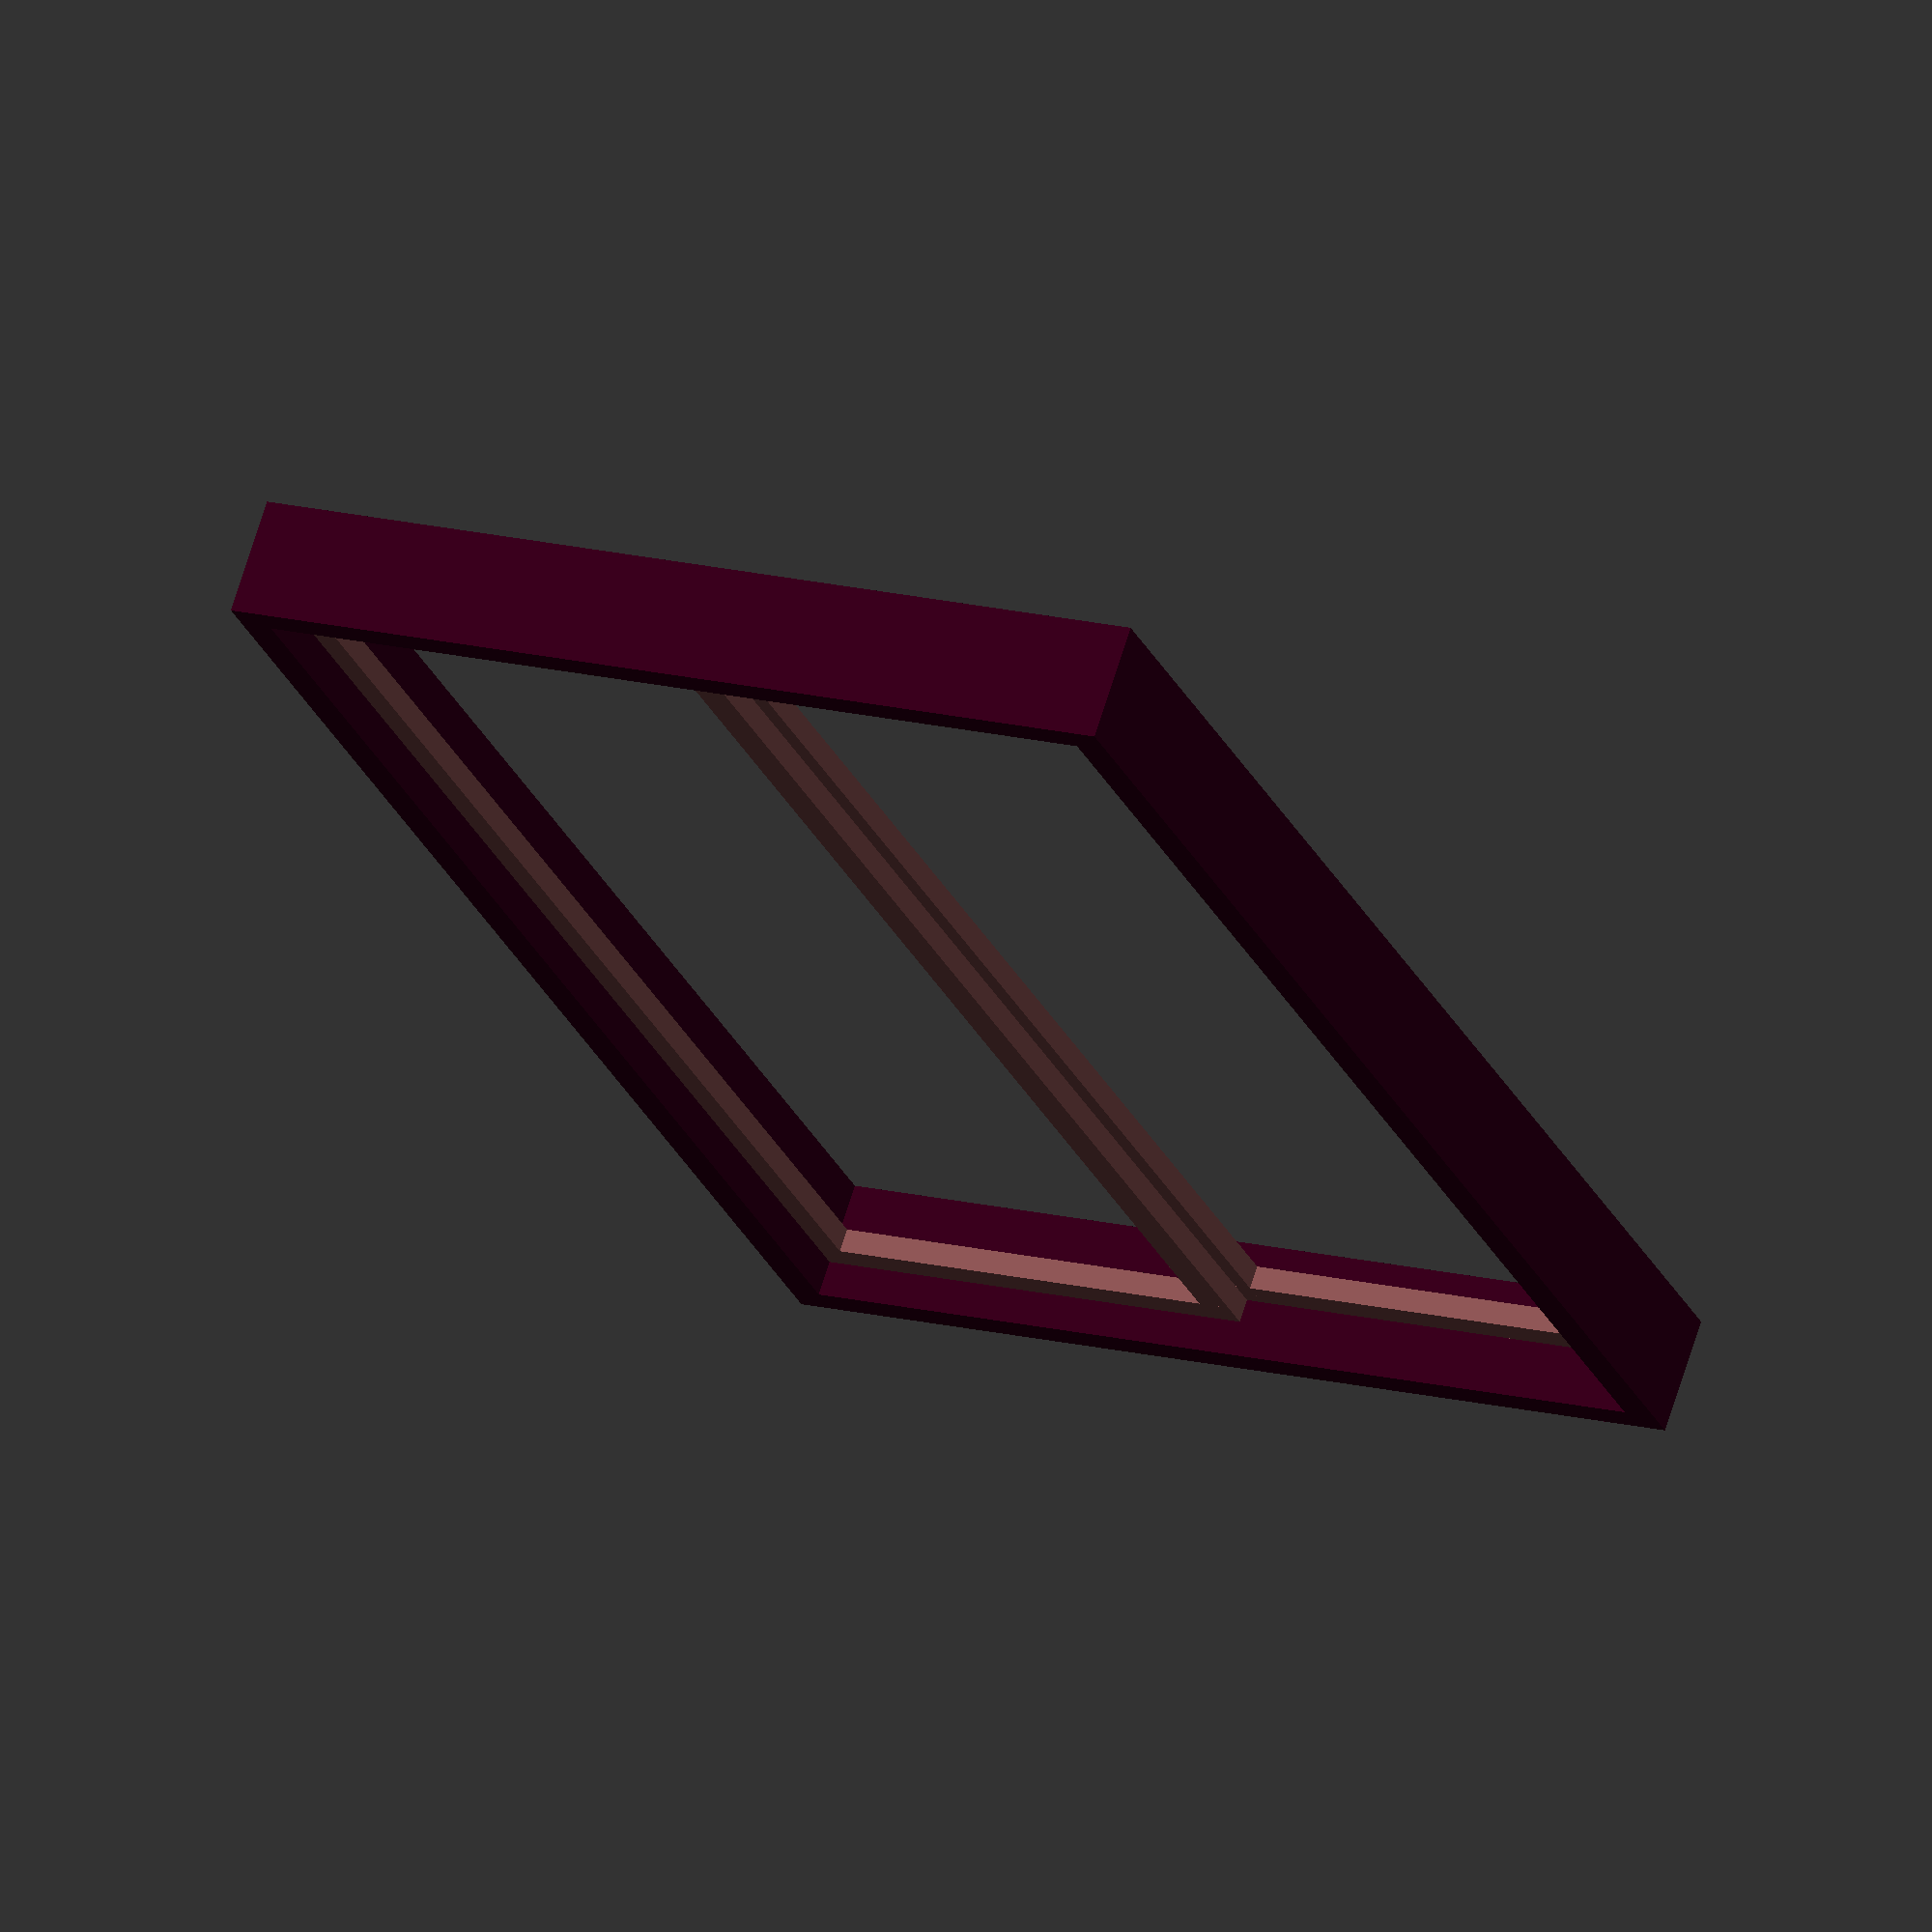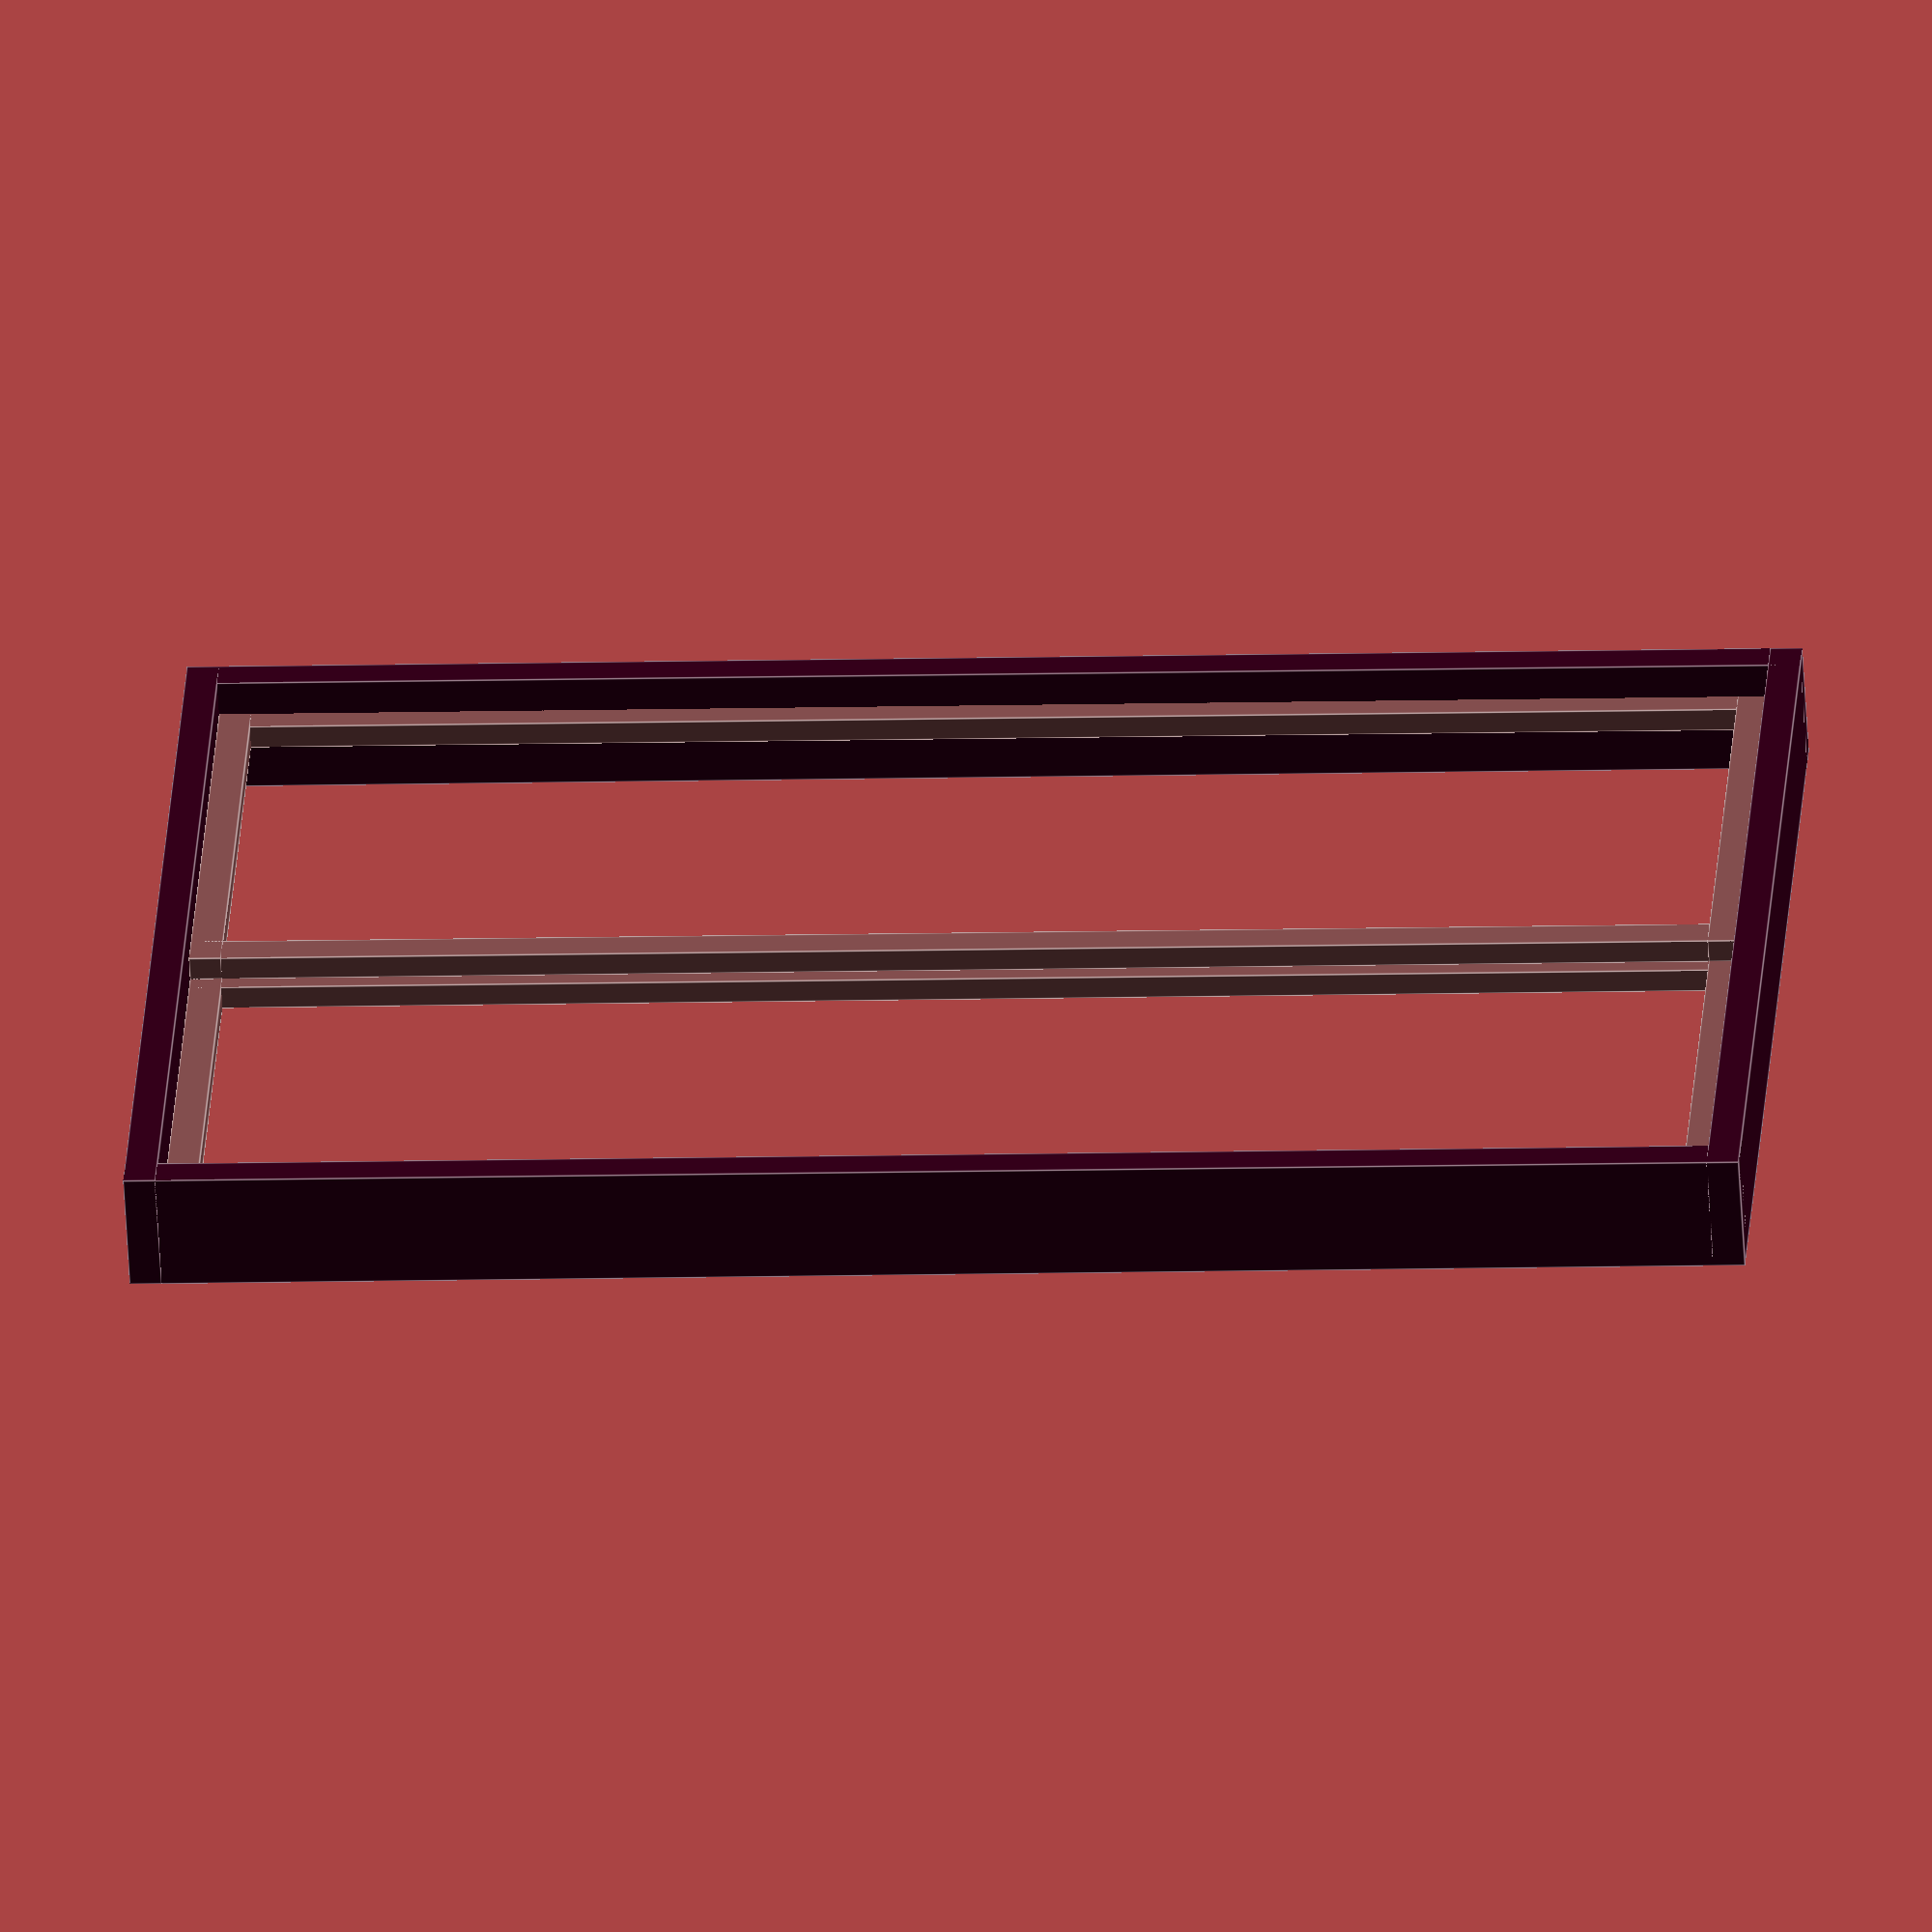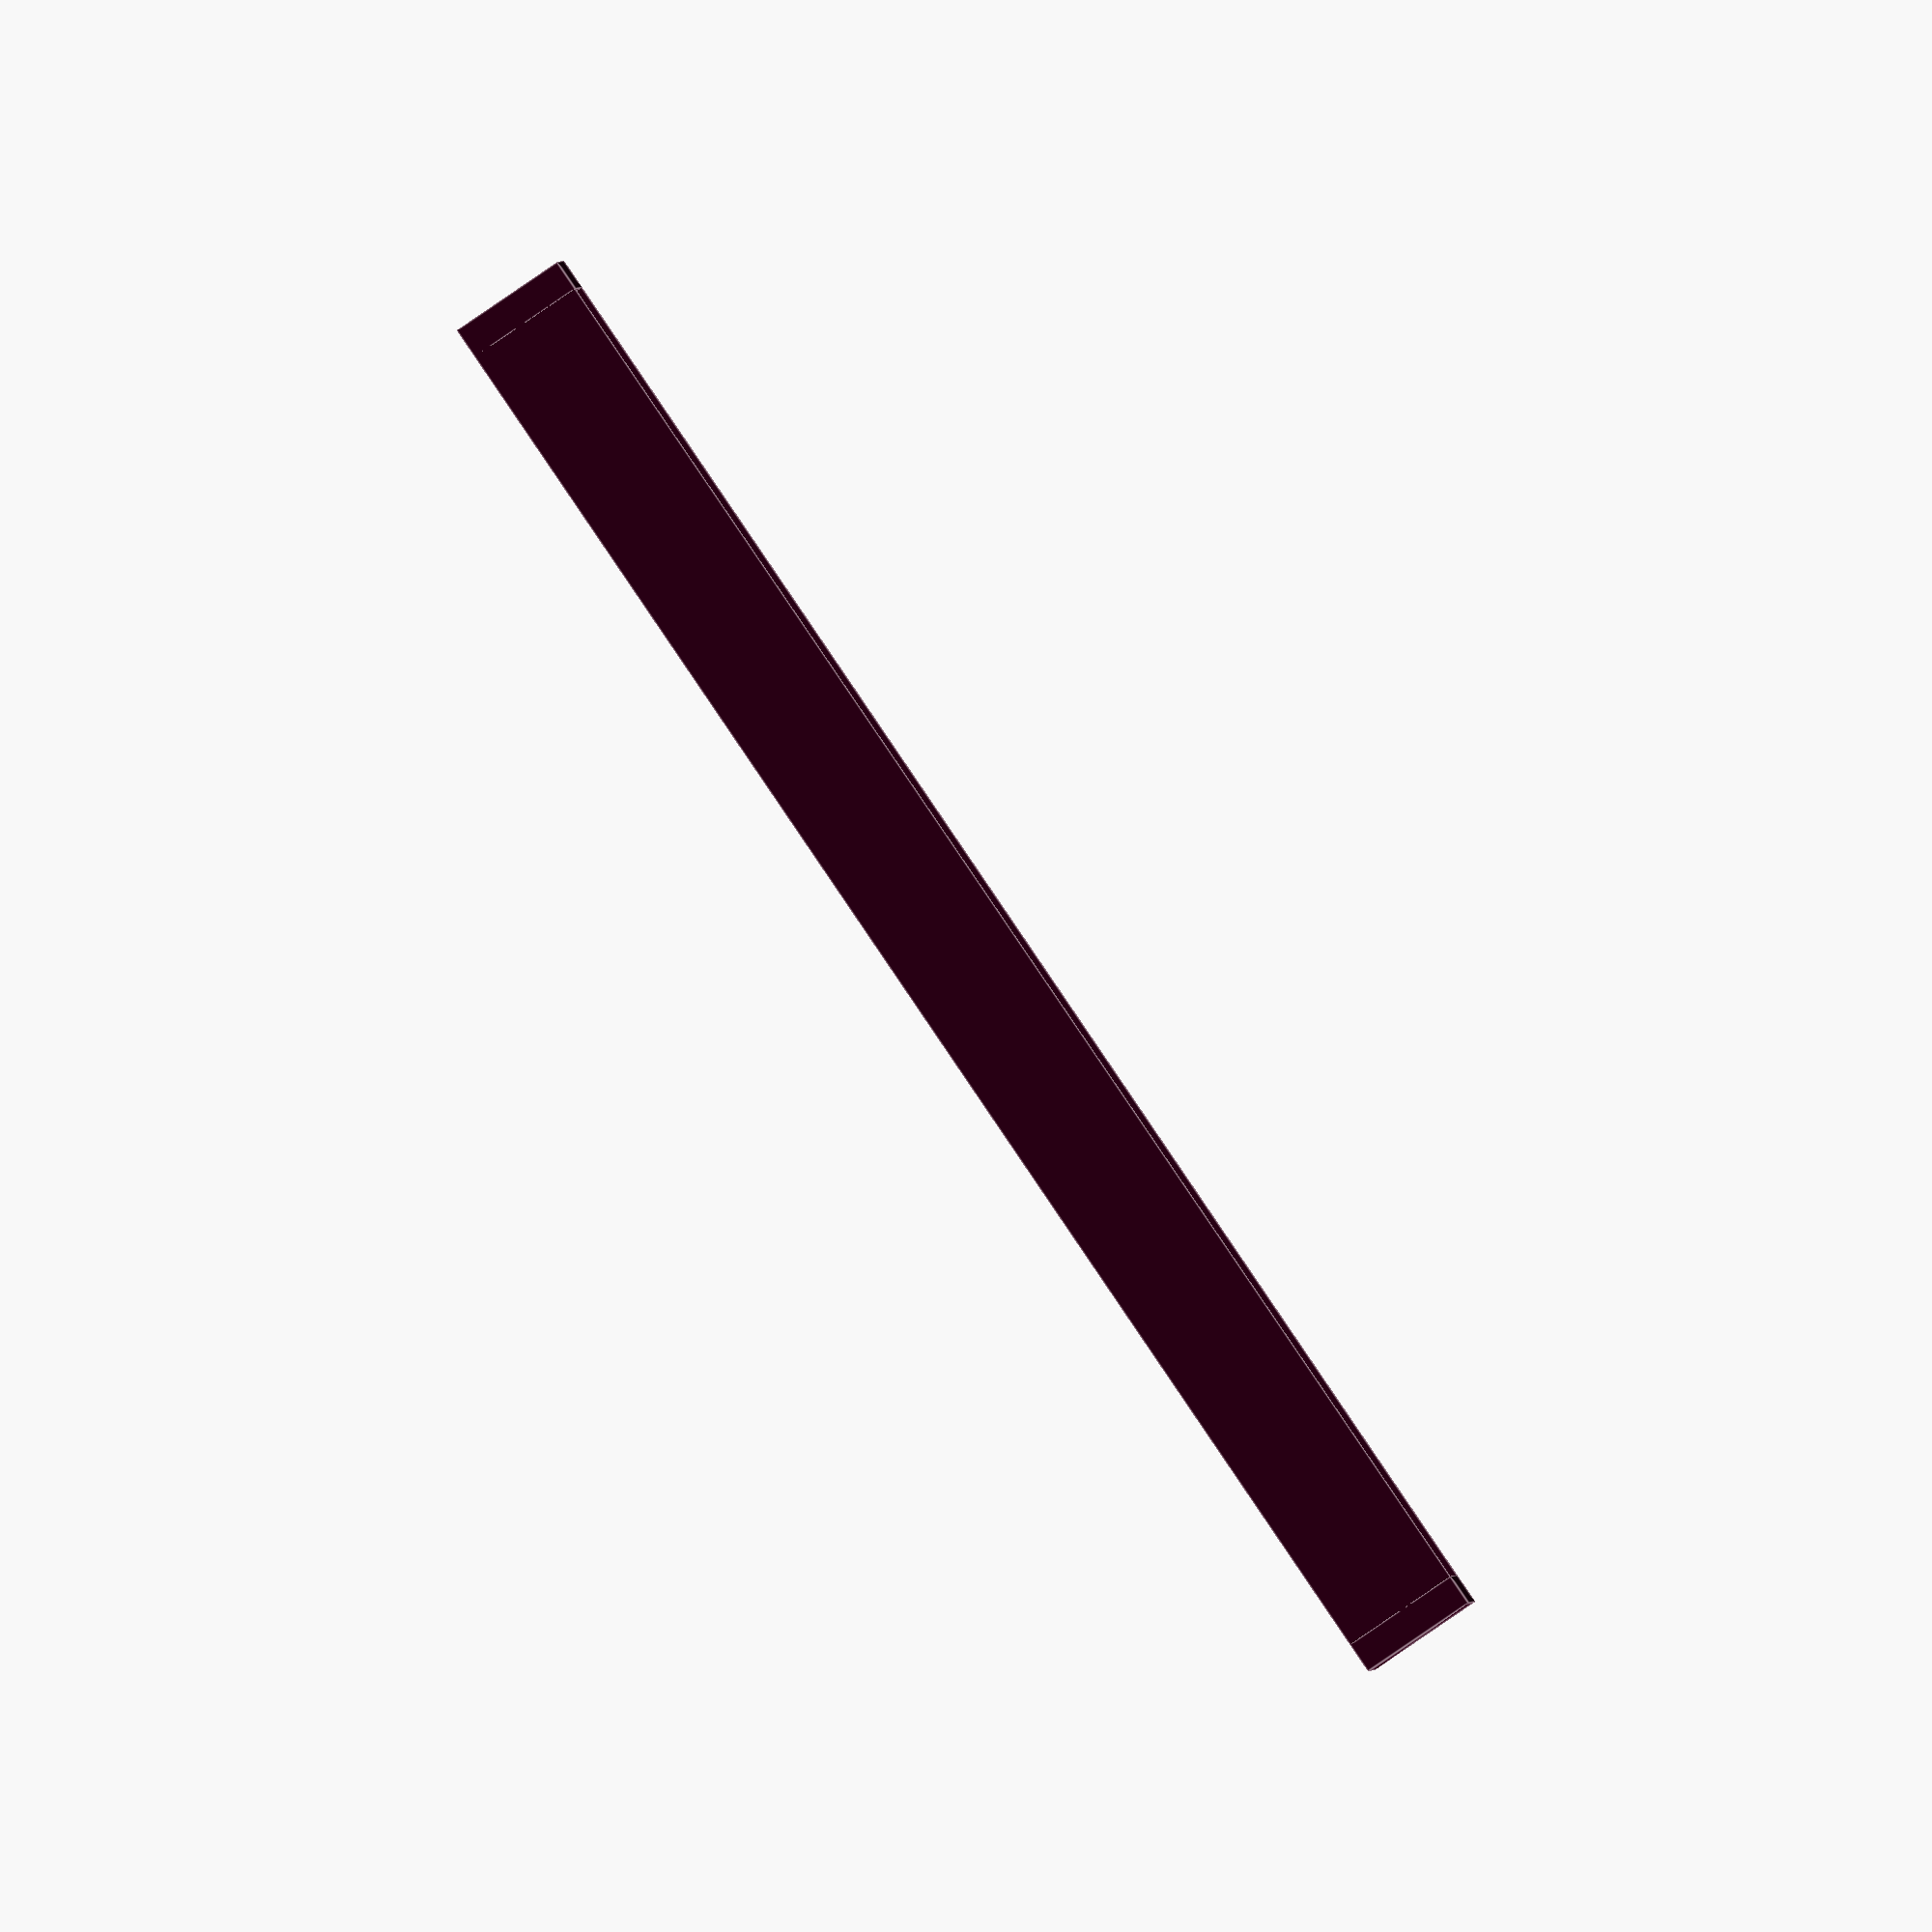
<openscad>

module slidingwindow(width=120, height=200, wall_thickness=15) 
{
    profile_width = 4;
    profile_depth = 3.0;
    frame_profile_width = 4;
    frame_profile_depth = wall_thickness;
    
    /* Outer frame fixed to convrete wall. */
    color([0.2,0.0,0.1])
    genericframe(width, height, frame_profile_width, frame_profile_depth);

    /* Calculate opning size. */
    open_w = width - 2 * frame_profile_width;
    open_h = height - 2 * frame_profile_width;
    half_open_w = (open_w + frame_profile_width)/2; 
    
    /* Left window glass frame. */
    translate([-(open_w)/4, profile_depth/2, 0]) 
    color([0.5,0.3,0.3])
    genericframe(half_open_w, open_h, profile_width, profile_depth);

    /* Right window glass frame. */
    translate([(open_w)/4, -profile_depth/2, 0]) 
    color([0.5,0.3,0.3])
    genericframe(half_open_w, open_h, profile_width, profile_depth);
}

module genericframe(width=70, height=110, profile_width = 5, profile_depth = 8) 
{
    translate([-(width - profile_width)/2, 0, 0]) 
    cube([profile_width,profile_depth, height], center=true);
    
    translate([(width - profile_width)/2, 0, 0]) 
    cube([profile_width,profile_depth, height], center=true);

    translate([0, 0, -(height - profile_width)/2]) 
    cube([width, profile_depth, profile_width], center=true);

    translate([0, 0, (height - profile_width)/2]) 
    cube([width, profile_depth, profile_width], center=true);
}    

// For testing
slidingwindow();
</openscad>
<views>
elev=207.2 azim=341.5 roll=339.4 proj=o view=solid
elev=187.8 azim=39.7 roll=85.1 proj=o view=edges
elev=270.2 azim=89.5 roll=325.8 proj=o view=edges
</views>
